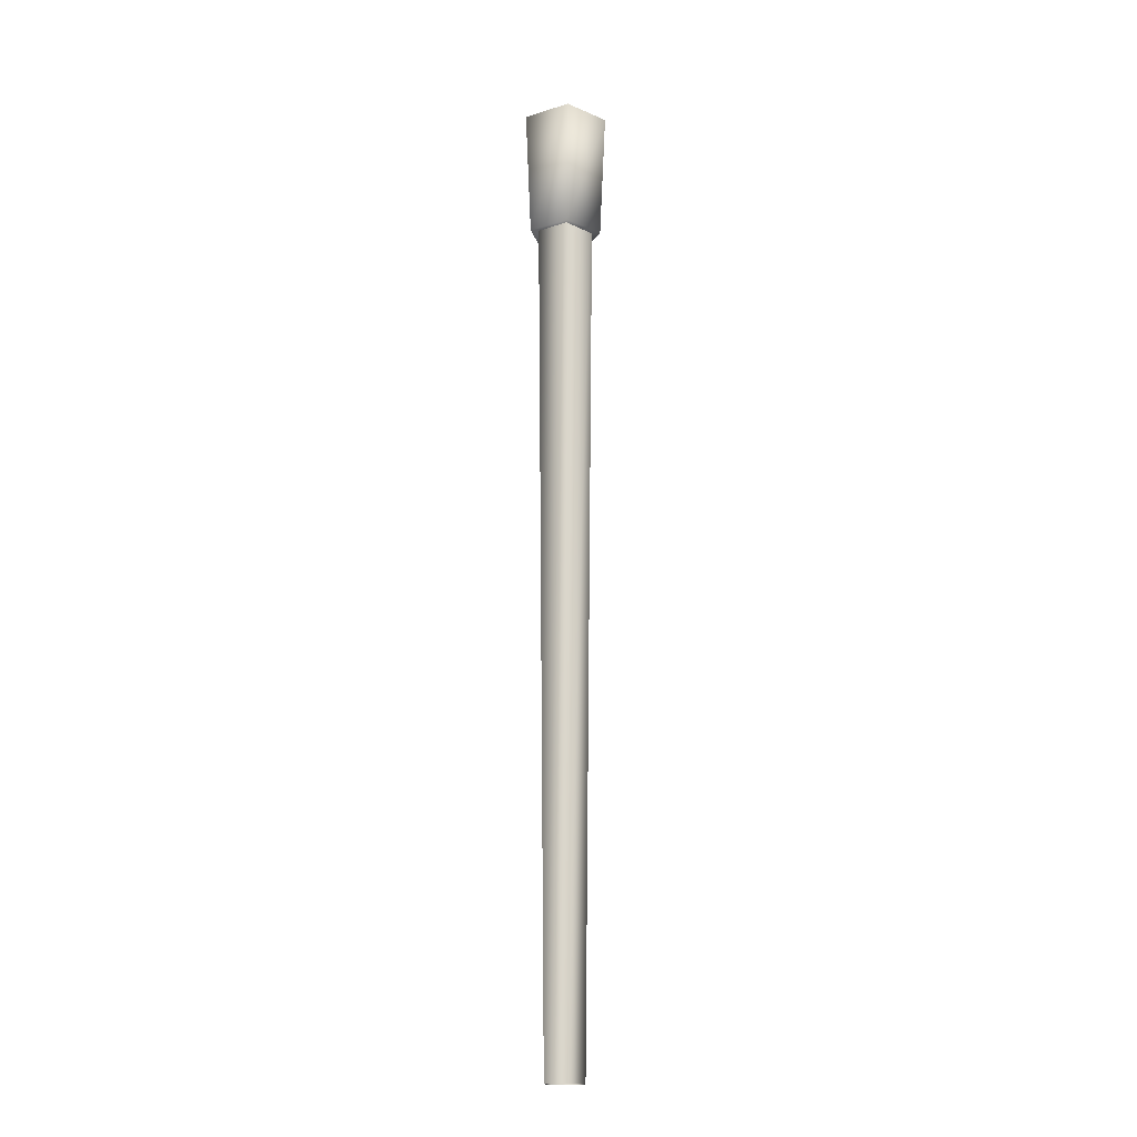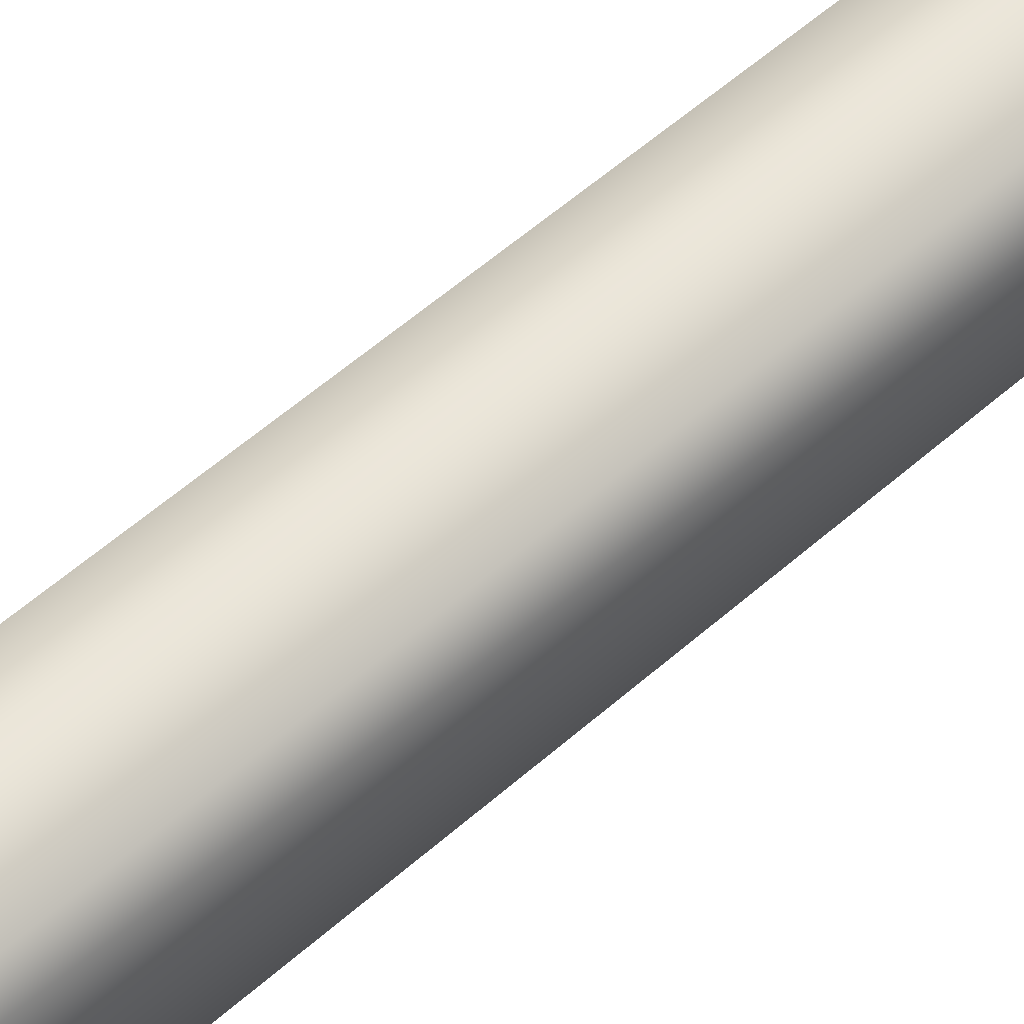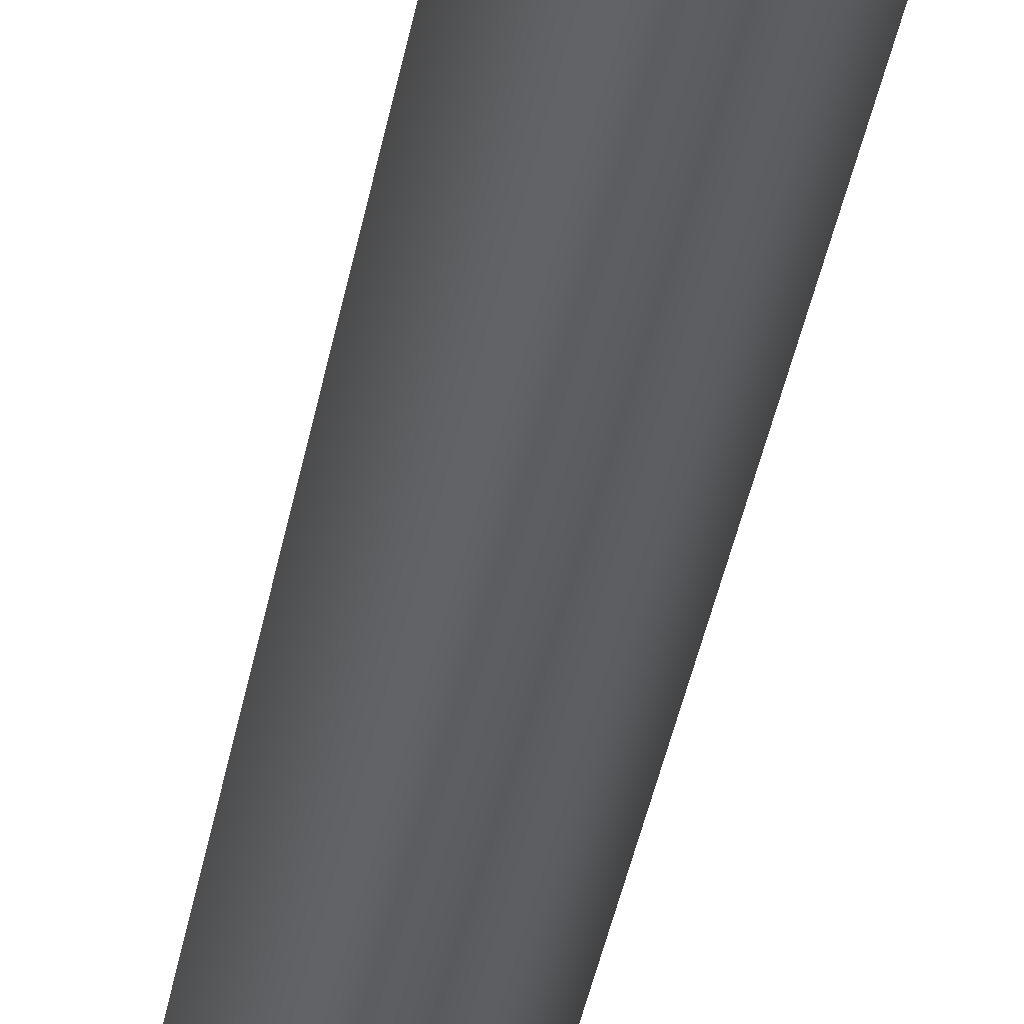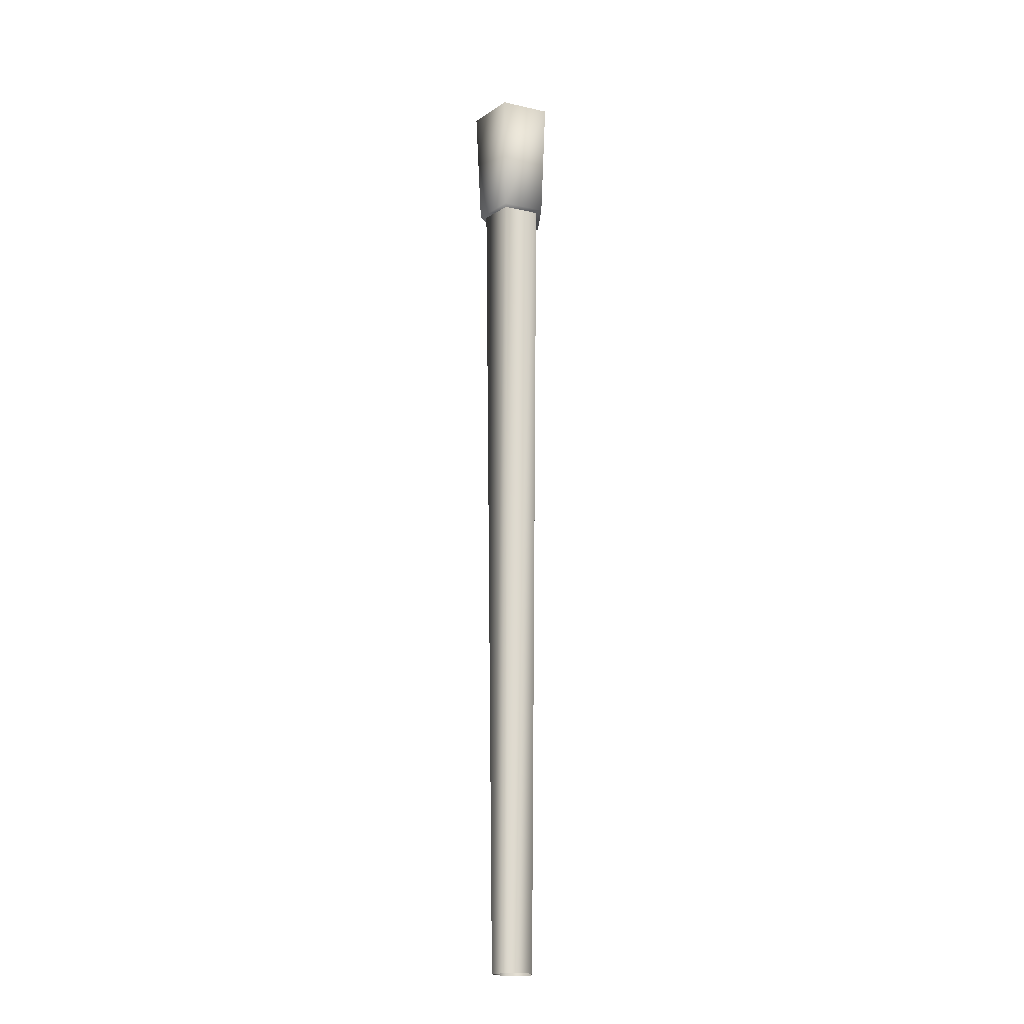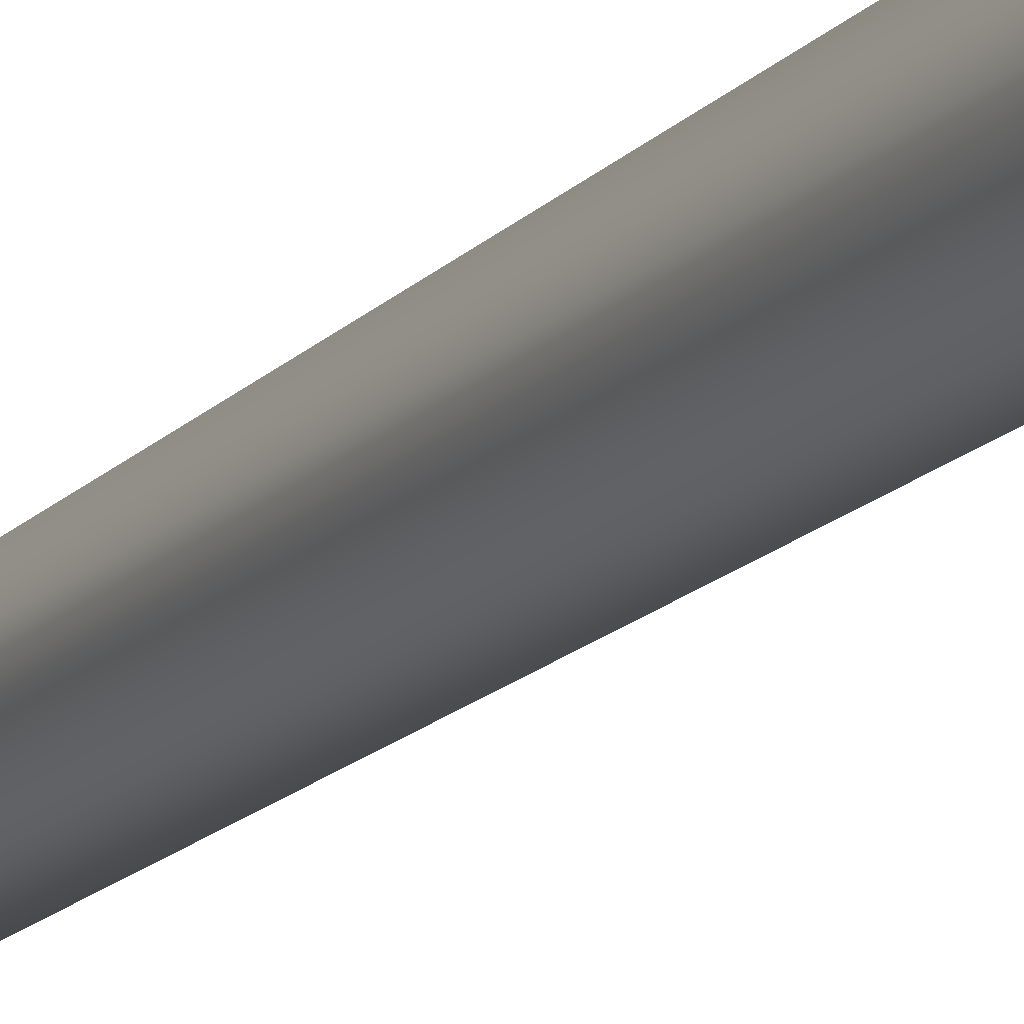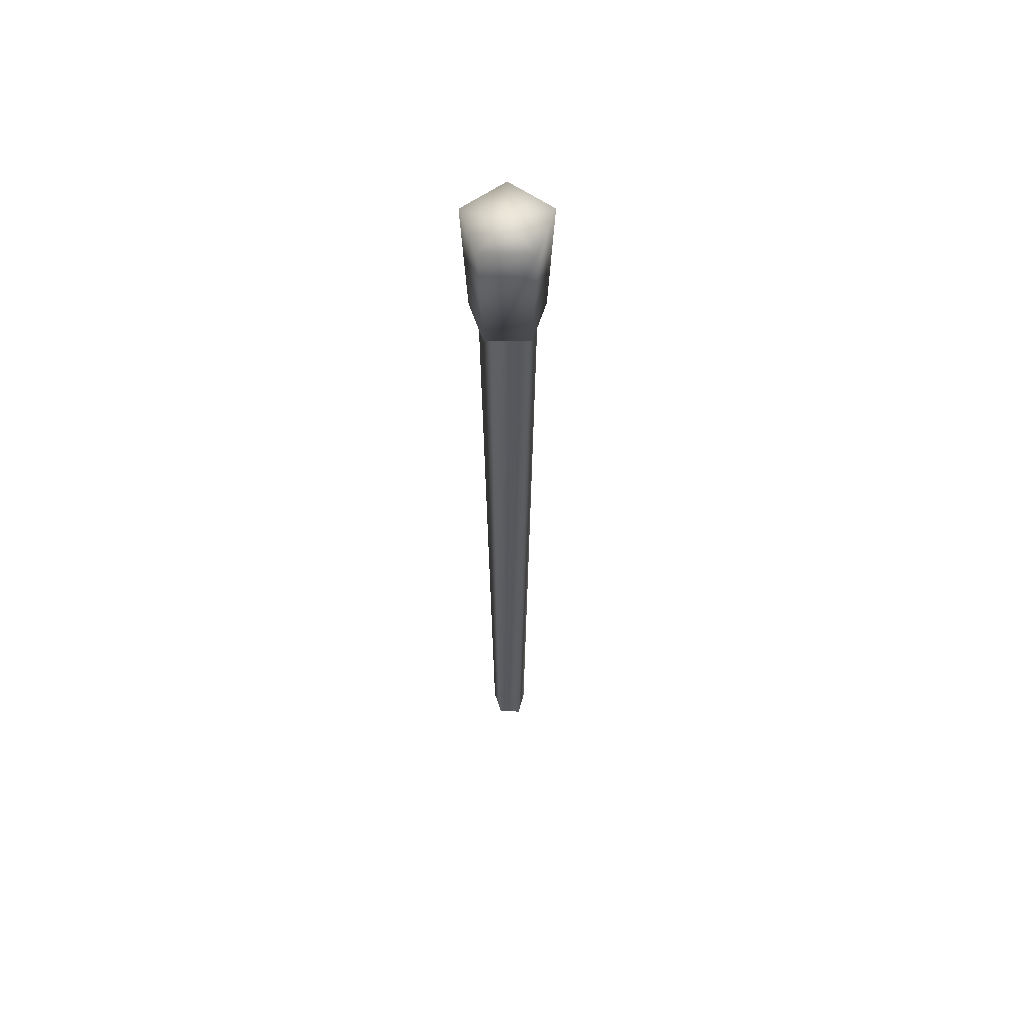
<metadata>
{"format":"obj","ext":"obj","renderer":"f3d","projection":"perspective","resolution":1024,"background":"white","views":[{"elev":-17.0,"azim":103.7,"up":"+Y"},{"elev":57.0,"azim":-132.5,"up":"+Z"},{"elev":-38.5,"azim":170.0,"up":"+Z"},{"elev":-20.1,"azim":-22.3,"up":"+Y"},{"elev":-15.7,"azim":153.7,"up":"+Z"},{"elev":59.6,"azim":71.8,"up":"+Y"}]}
</metadata>
<code>
o
v 0.005365 -0.04692 -0.03874
v -0.04179 -0.04692 -0.007869
v -0.06537 2.103 -0.01477
v 0.00456 2.163 0.006967
v 0.06254 2.163 0.08678
v 0.09838 2.163 -0.02352
v -0.05342 2.163 0.08678
v -0.08926 2.163 -0.02352
v 0.00456 2.163 -0.09168
v 0.00456 1.87 0.006967
v 0.00456 1.87 -0.07808
v 0.08544 1.87 -0.01931
v -0.07632 1.87 -0.01931
v -0.04543 1.87 0.07577
v 0.05455 1.87 0.07577
v -0.05342 2.163 0.08678
v -0.08926 2.163 -0.02352
v 0.06254 2.163 0.08678
v 0.09838 2.163 -0.02352
v 0.00456 2.163 -0.09168
v 0.00456 1.87 -0.07808
v -0.08926 2.163 -0.02352
v -0.07632 1.87 -0.01931
v -0.04179 -0.04692 -0.007869
v -0.03835 2.103 0.06015
v -0.06537 2.103 -0.01477
v -0.02378 -0.04692 0.04208
v 0.04908 2.103 0.06015
v 0.03451 -0.04692 0.04208
v 0.0761 2.103 -0.01477
v 0.05252 -0.04692 -0.007869
v 0.005365 2.103 -0.06107
g Geoset0
f 1 2 3
f 4 5 6
f 4 7 5
f 4 8 7
f 4 9 8
f 4 6 9
f 10 11 12
f 10 13 11
f 10 14 13
f 10 12 15
f 10 15 14
f 13 16 17
f 13 14 16
f 14 18 16
f 14 15 18
f 15 19 18
f 15 12 19
f 12 20 19
f 12 21 20
f 21 22 20
f 21 23 22
f 24 25 26
f 24 27 25
f 27 28 25
f 27 29 28
f 29 30 28
f 29 31 30
f 31 32 30
f 31 1 32
f 1 3 32

</code>
